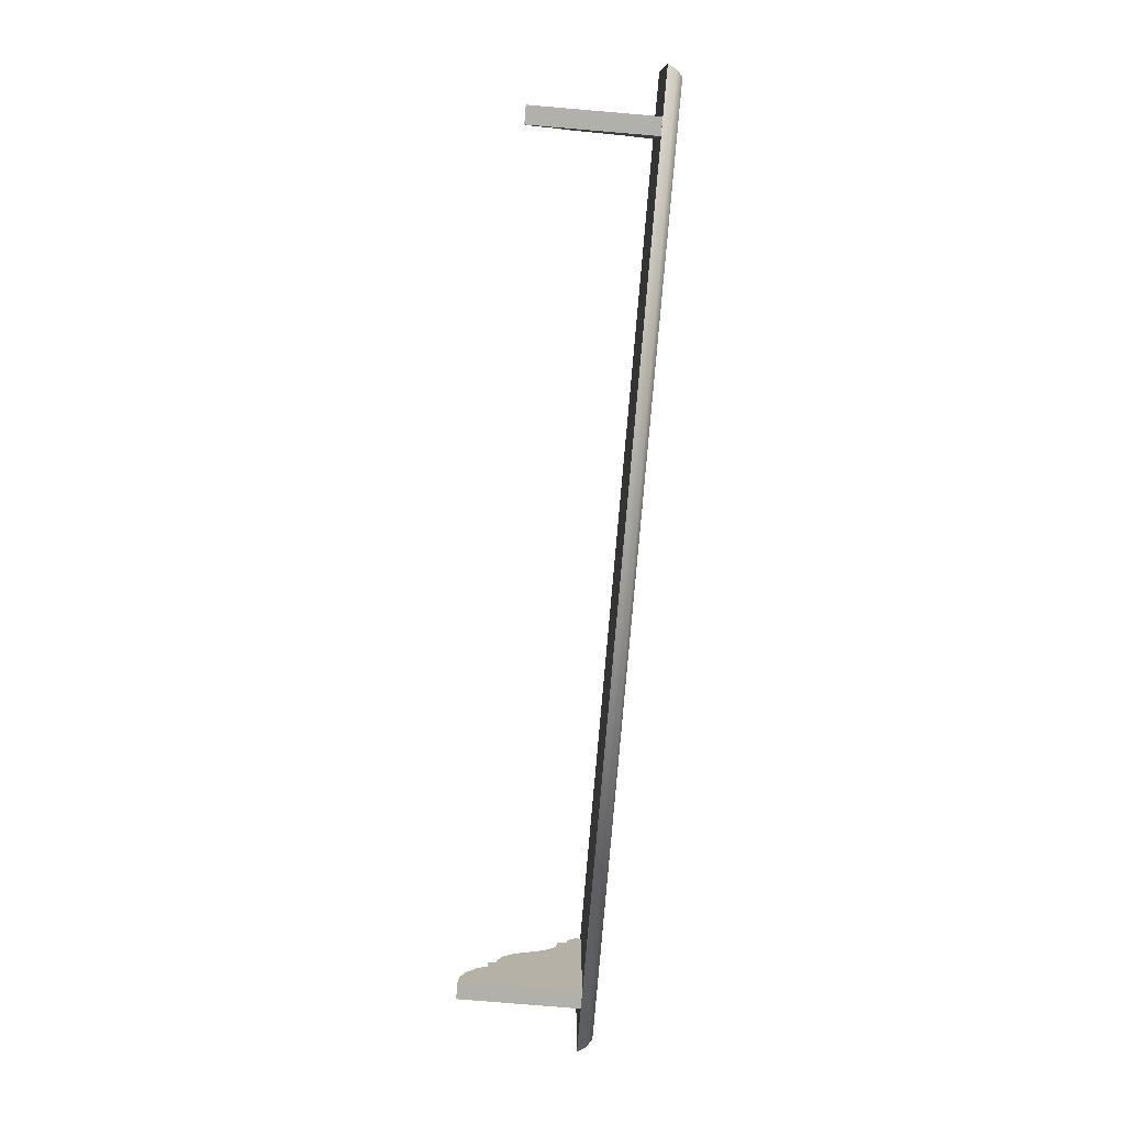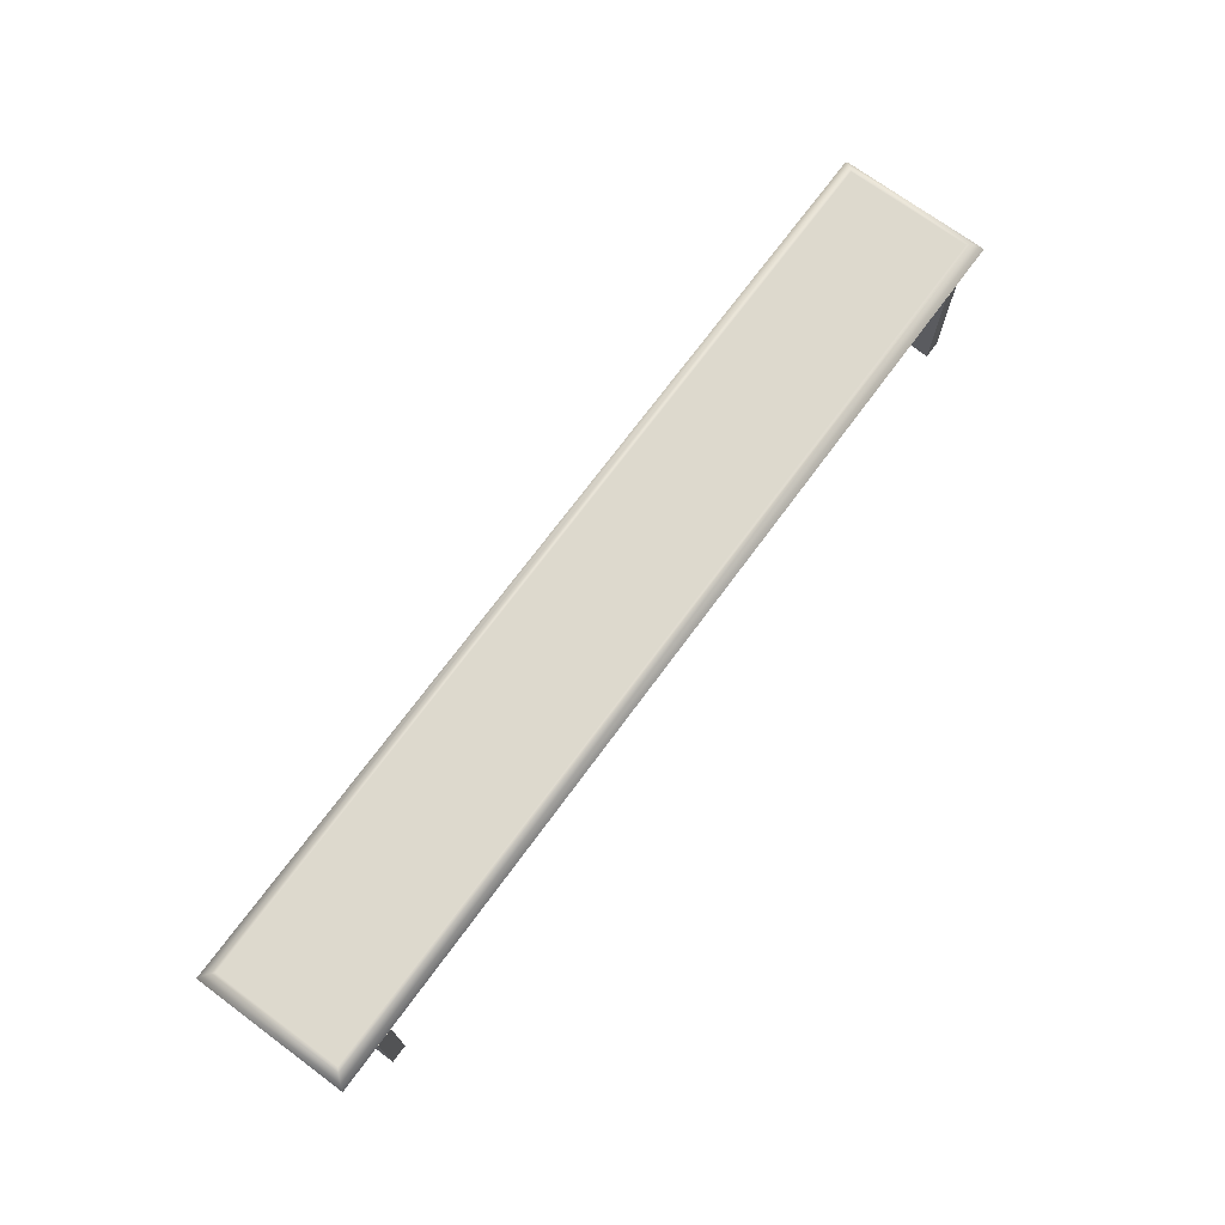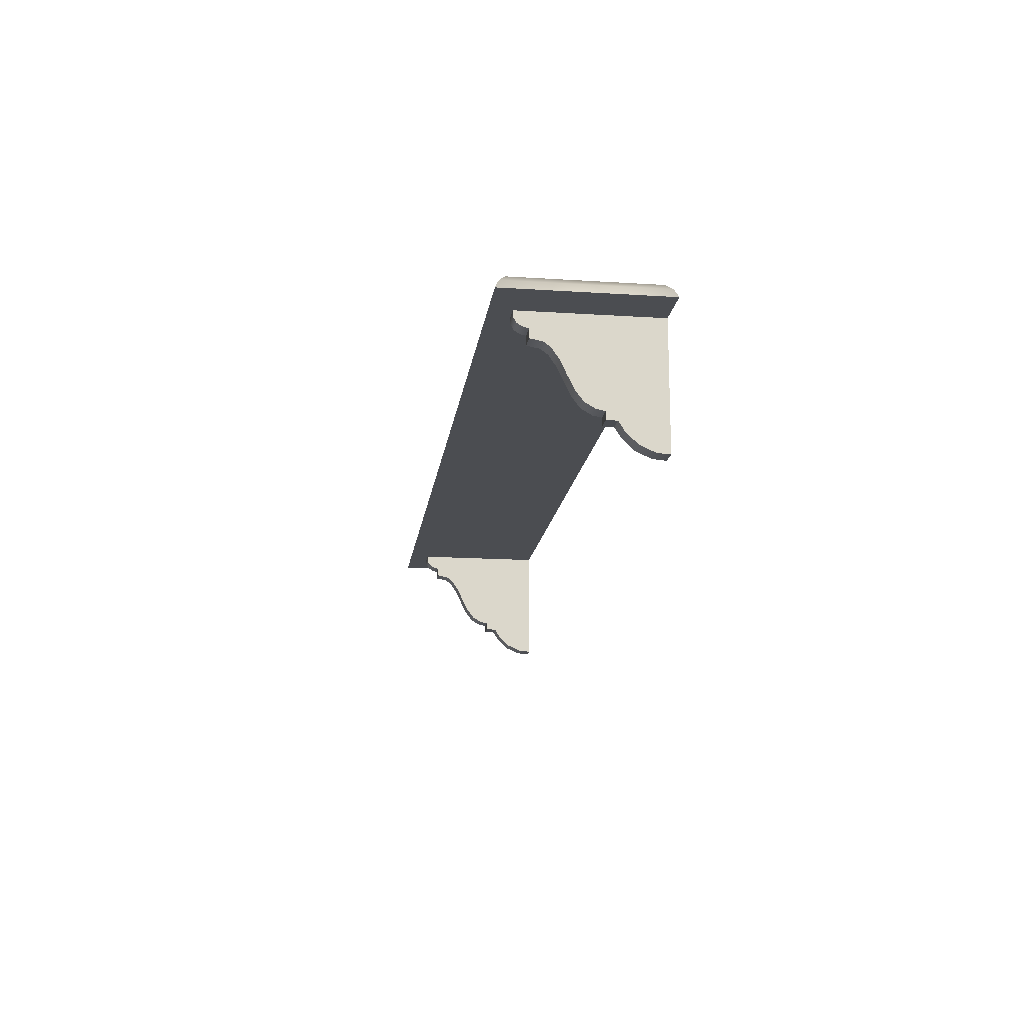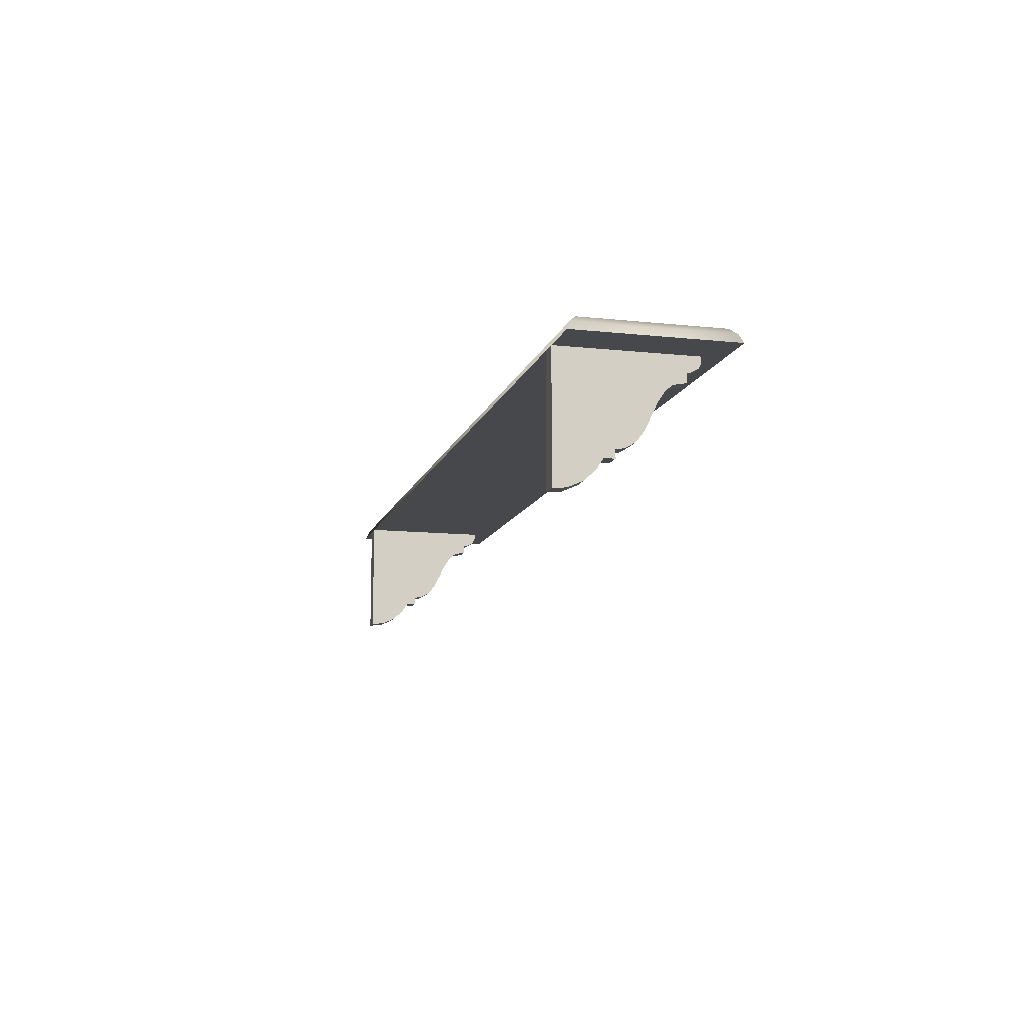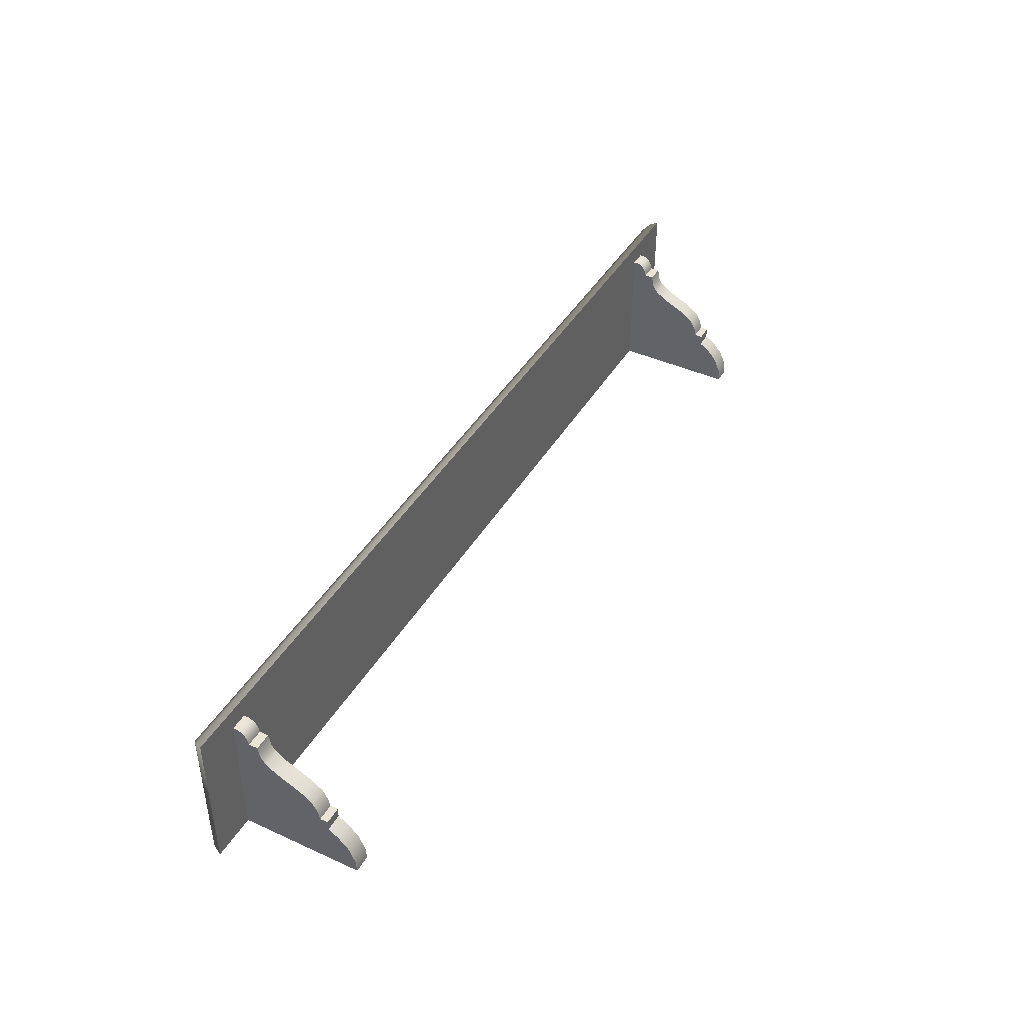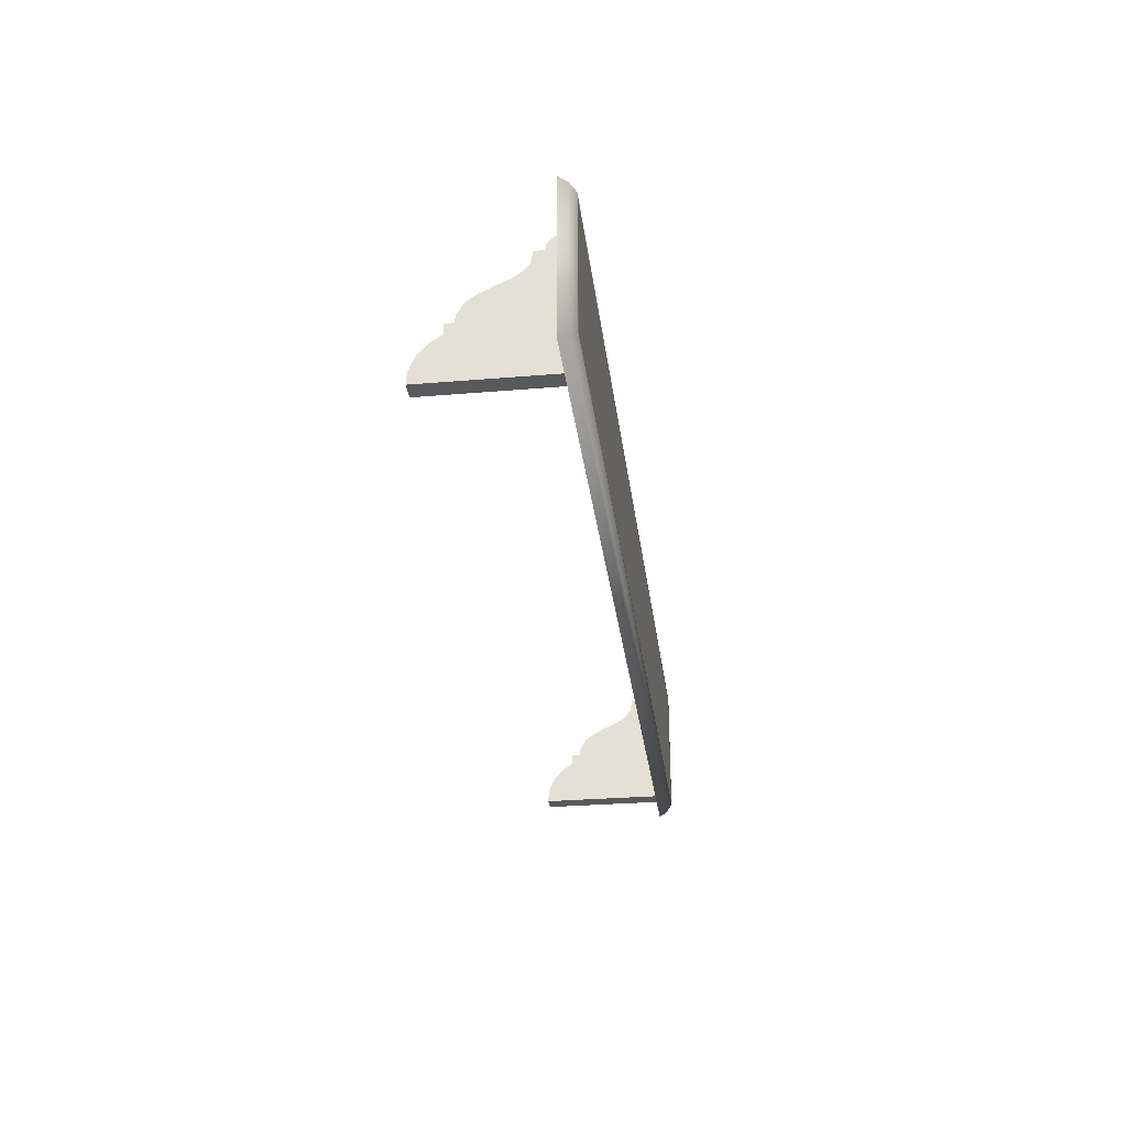
<metadata>
{"format":"obj","ext":"obj","renderer":"f3d","projection":"perspective","resolution":1024,"background":"white","views":[{"elev":-78.5,"azim":85.2,"up":"+Z"},{"elev":71.9,"azim":126.4,"up":"+Y"},{"elev":-16.0,"azim":82.4,"up":"+Y"},{"elev":-11.6,"azim":-104.6,"up":"+Y"},{"elev":42.5,"azim":-61.5,"up":"+Z"},{"elev":-29.4,"azim":97.1,"up":"+Z"}]}
</metadata>
<code>
g Hall_Shelf_Long_LOD0
v -0.4523 -0.02686 0.0754
v -0.4523 -0.002099 0.09055
v -0.4523 -0.01609 0.08362
v -0.4523 -0.03281 0.06502
v -0.4523 0.05698 0.1078
v -0.4523 0.01189 0.09705
v -0.4523 0.02294 0.1045
v -0.4523 0.02857 0.1118
v -0.4523 0.03102 0.1246
v -0.4523 0.04048 0.1246
v -0.4523 0.0414 0.1295
v -0.4523 0.05698 0.1392
v -0.4523 0.04516 0.1359
v -0.4523 0.05096 0.1392
v -0.4523 0.05698 -0.002144
v -0.4523 -0.03458 0.05631
v -0.4523 -0.043 0.04529
v -0.4523 -0.04301 0.0563
v -0.4523 -0.07147 0.01127
v -0.4523 -0.07259 -0.002144
v -0.4523 -0.0533 0.03876
v -0.4523 -0.06468 0.02674
v -0.434 0.01189 0.09705
v -0.434 -0.01609 0.08362
v -0.434 -0.002099 0.09055
v -0.434 -0.03458 0.05631
v -0.434 0.02294 0.1045
v -0.434 -0.03281 0.06502
v -0.434 -0.02686 0.0754
v -0.434 0.05698 -0.002144
v -0.434 -0.043 0.04529
v -0.434 -0.04301 0.0563
v -0.434 -0.0533 0.03876
v -0.434 -0.07259 -0.002144
v -0.434 -0.06468 0.02674
v -0.434 -0.07147 0.01127
v -0.434 0.05698 0.1078
v -0.434 0.02857 0.1118
v -0.434 0.03102 0.1246
v -0.434 0.04048 0.1246
v -0.434 0.0414 0.1295
v -0.434 0.05698 0.1392
v -0.434 0.04516 0.1359
v -0.434 0.05096 0.1392
v -0.434 0.02857 0.1118
v -0.4523 0.03102 0.1246
v -0.434 0.03102 0.1246
v -0.4523 0.02857 0.1118
v -0.434 0.02294 0.1045
v -0.4523 0.02294 0.1045
v -0.434 0.01189 0.09705
v -0.4523 0.01189 0.09705
v -0.434 -0.002099 0.09055
v -0.4523 -0.002099 0.09055
v -0.434 -0.01609 0.08362
v -0.4523 -0.01609 0.08362
v -0.434 -0.02686 0.0754
v -0.4523 -0.02686 0.0754
v -0.434 -0.03281 0.06502
v -0.4523 -0.03281 0.06502
v -0.434 -0.03458 0.05631
v -0.4523 -0.03458 0.05631
v -0.4523 0.04048 0.1246
v -0.434 0.03102 0.1246
v -0.4523 0.03102 0.1246
v -0.434 0.04048 0.1246
v -0.434 0.05096 0.1392
v -0.4523 0.05698 0.1392
v -0.434 0.05698 0.1392
v -0.4523 0.05096 0.1392
v -0.434 0.04516 0.1359
v -0.4523 0.04516 0.1359
v -0.434 0.0414 0.1295
v -0.4523 0.0414 0.1295
v -0.434 0.04048 0.1246
v -0.4523 0.04048 0.1246
v -0.4523 -0.07147 0.01127
v -0.434 -0.07259 -0.002144
v -0.4523 -0.07259 -0.002144
v -0.434 -0.07147 0.01127
v -0.4523 -0.06468 0.02674
v -0.434 -0.06468 0.02674
v -0.4523 -0.0533 0.03876
v -0.434 -0.0533 0.03876
v -0.4523 -0.043 0.04529
v -0.434 -0.043 0.04529
v -0.434 -0.043 0.04529
v -0.4523 -0.04301 0.0563
v -0.434 -0.04301 0.0563
v -0.4523 -0.043 0.04529
v -0.434 -0.04301 0.0563
v -0.4523 -0.03458 0.05631
v -0.434 -0.03458 0.05631
v -0.4523 -0.04301 0.0563
v -0.434 0.05698 0.1392
v -0.4523 0.05698 0.1078
v -0.434 0.05698 0.1078
v -0.4523 0.05698 0.1392
v -0.434 0.05698 0.1078
v -0.4523 0.05698 -0.002144
v -0.434 0.05698 -0.002144
v -0.4523 0.05698 0.1078
v -0.4523 -0.07259 -0.002144
v -0.434 0.05698 -0.002144
v -0.4523 0.05698 -0.002144
v -0.434 -0.07259 -0.002144
v -0.4968 0.06598 0.001963
v -0.5007 0.05707 0.1615
v -0.5007 0.05707 -0.001986
v -0.4968 0.06598 0.1575
v -0.4902 0.07259 0.1509
v -0.4902 0.07259 0.008527
v -0.4866 0.07259 0.01211
v -0.4866 0.07259 0.1474
v 0.5007 0.05707 -0.001986
v -0.5007 0.05707 0.1615
v 0.5007 0.05707 0.1615
v -0.5007 0.05707 -0.001986
v 0.5007 0.05707 -0.001986
v -0.4968 0.06598 0.001963
v -0.5007 0.05707 -0.001986
v 0.4968 0.06598 0.001963
v -0.4902 0.07259 0.008527
v 0.4902 0.07259 0.008527
v 0.4866 0.07259 0.01211
v -0.4902 0.07259 0.008527
v 0.4902 0.07259 0.008527
v -0.4866 0.07259 0.01211
v -0.4866 0.07259 0.1474
v 0.4866 0.07259 0.1474
v -0.4902 0.07259 0.1509
v 0.4902 0.07259 0.1509
v 0.4968 0.06598 0.1575
v -0.4968 0.06598 0.1575
v 0.5007 0.05707 0.1615
v -0.5007 0.05707 0.1615
v 0.5007 0.05707 0.1615
v 0.4968 0.06598 0.001963
v 0.5007 0.05707 -0.001986
v 0.4968 0.06598 0.1575
v 0.4902 0.07259 0.008527
v 0.4902 0.07259 0.1509
v 0.4866 0.07259 0.01211
v 0.4902 0.07259 0.1509
v 0.4866 0.07259 0.1474
v 0.4902 0.07259 0.008527
v 0.4339 -0.02686 0.0754
v 0.4339 -0.002099 0.09055
v 0.4339 -0.01609 0.08362
v 0.4339 -0.03281 0.06502
v 0.4339 0.05698 0.1078
v 0.4339 0.01189 0.09705
v 0.4339 0.02294 0.1045
v 0.4339 0.02857 0.1118
v 0.4339 0.03102 0.1246
v 0.4339 0.04048 0.1246
v 0.4339 0.0414 0.1295
v 0.4339 0.05698 0.1392
v 0.4339 0.04516 0.1359
v 0.4339 0.05096 0.1392
v 0.4339 0.05698 -0.002144
v 0.4339 -0.03458 0.05631
v 0.4339 -0.043 0.04529
v 0.4339 -0.04301 0.0563
v 0.4339 -0.07147 0.01127
v 0.4339 -0.07259 -0.002144
v 0.4339 -0.0533 0.03876
v 0.4339 -0.06468 0.02674
v 0.4522 0.01189 0.09705
v 0.4522 -0.01609 0.08362
v 0.4522 -0.002099 0.09055
v 0.4522 -0.03458 0.05631
v 0.4522 0.02294 0.1045
v 0.4522 -0.03281 0.06502
v 0.4522 -0.02686 0.0754
v 0.4522 0.05698 -0.002144
v 0.4522 -0.043 0.04529
v 0.4522 -0.04301 0.0563
v 0.4522 -0.0533 0.03876
v 0.4522 -0.07259 -0.002144
v 0.4522 -0.06468 0.02674
v 0.4522 -0.07147 0.01127
v 0.4522 0.05698 0.1078
v 0.4522 0.02857 0.1118
v 0.4522 0.03102 0.1246
v 0.4522 0.04048 0.1246
v 0.4522 0.0414 0.1295
v 0.4522 0.05698 0.1392
v 0.4522 0.04516 0.1359
v 0.4522 0.05096 0.1392
v 0.4522 0.02857 0.1118
v 0.4339 0.03102 0.1246
v 0.4522 0.03102 0.1246
v 0.4339 0.02857 0.1118
v 0.4522 0.02294 0.1045
v 0.4339 0.02294 0.1045
v 0.4522 0.01189 0.09705
v 0.4339 0.01189 0.09705
v 0.4522 -0.002099 0.09055
v 0.4339 -0.002099 0.09055
v 0.4522 -0.01609 0.08362
v 0.4339 -0.01609 0.08362
v 0.4522 -0.02686 0.0754
v 0.4339 -0.02686 0.0754
v 0.4522 -0.03281 0.06502
v 0.4339 -0.03281 0.06502
v 0.4522 -0.03458 0.05631
v 0.4339 -0.03458 0.05631
v 0.4339 0.04048 0.1246
v 0.4522 0.03102 0.1246
v 0.4339 0.03102 0.1246
v 0.4522 0.04048 0.1246
v 0.4522 0.05096 0.1392
v 0.4339 0.05698 0.1392
v 0.4522 0.05698 0.1392
v 0.4339 0.05096 0.1392
v 0.4522 0.04516 0.1359
v 0.4339 0.04516 0.1359
v 0.4522 0.0414 0.1295
v 0.4339 0.0414 0.1295
v 0.4522 0.04048 0.1246
v 0.4339 0.04048 0.1246
v 0.4339 -0.07147 0.01127
v 0.4522 -0.07259 -0.002144
v 0.4339 -0.07259 -0.002144
v 0.4522 -0.07147 0.01127
v 0.4339 -0.06468 0.02674
v 0.4522 -0.06468 0.02674
v 0.4339 -0.0533 0.03876
v 0.4522 -0.0533 0.03876
v 0.4339 -0.043 0.04529
v 0.4522 -0.043 0.04529
v 0.4522 -0.043 0.04529
v 0.4339 -0.04301 0.0563
v 0.4522 -0.04301 0.0563
v 0.4339 -0.043 0.04529
v 0.4522 -0.04301 0.0563
v 0.4339 -0.03458 0.05631
v 0.4522 -0.03458 0.05631
v 0.4339 -0.04301 0.0563
v 0.4522 0.05698 0.1392
v 0.4339 0.05698 0.1078
v 0.4522 0.05698 0.1078
v 0.4339 0.05698 0.1392
v 0.4522 0.05698 0.1078
v 0.4339 0.05698 -0.002144
v 0.4522 0.05698 -0.002144
v 0.4339 0.05698 0.1078
v 0.4339 -0.07259 -0.002144
v 0.4522 0.05698 -0.002144
v 0.4339 0.05698 -0.002144
v 0.4522 -0.07259 -0.002144
g Hall_Shelf_Long_LOD0_0
f 3 2 1
f 1 2 4
f 2 5 4
f 6 5 2
f 7 5 6
f 8 5 7
f 5 8 9
f 5 9 10
f 5 10 11
f 5 11 12
f 11 13 12
f 12 13 14
f 4 5 15
f 16 4 15
f 16 15 17
f 18 16 17
f 17 15 19
f 19 15 20
f 21 17 19
f 22 21 19
f 25 24 23
f 24 26 23
f 26 27 23
f 28 26 24
f 29 28 24
f 30 27 26
f 26 31 30
f 32 31 26
f 31 33 30
f 30 33 34
f 33 35 34
f 34 35 36
f 37 27 30
f 38 27 37
f 38 37 39
f 39 37 40
f 41 40 37
f 41 37 42
f 43 41 42
f 44 43 42
f 47 46 45
f 48 45 46
f 45 48 49
f 50 49 48
f 49 50 51
f 52 51 50
f 51 52 53
f 54 53 52
f 53 54 55
f 56 55 54
f 55 56 57
f 58 57 56
f 57 58 59
f 60 59 58
f 59 60 61
f 62 61 60
f 65 64 63
f 66 63 64
f 69 68 67
f 70 67 68
f 67 70 71
f 72 71 70
f 71 72 73
f 74 73 72
f 73 74 75
f 76 75 74
f 79 78 77
f 80 77 78
f 77 80 81
f 82 81 80
f 81 82 83
f 84 83 82
f 83 84 85
f 86 85 84
f 89 88 87
f 90 87 88
f 93 92 91
f 94 91 92
f 97 96 95
f 98 95 96
f 101 100 99
f 102 99 100
f 105 104 103
f 106 103 104
f 109 108 107
f 110 107 108
f 110 111 107
f 112 107 111
f 112 111 113
f 114 113 111
f 117 116 115
f 118 115 116
f 121 120 119
f 122 119 120
f 120 123 122
f 124 122 123
f 127 126 125
f 128 125 126
f 128 129 125
f 130 125 129
f 129 131 130
f 132 130 131
f 132 131 133
f 134 133 131
f 133 134 135
f 136 135 134
f 139 138 137
f 140 137 138
f 138 141 140
f 142 140 141
f 145 144 143
f 146 143 144
f 149 148 147
f 147 148 150
f 148 151 150
f 152 151 148
f 153 151 152
f 154 151 153
f 151 154 155
f 151 155 156
f 151 156 157
f 151 157 158
f 157 159 158
f 158 159 160
f 150 151 161
f 162 150 161
f 162 161 163
f 164 162 163
f 163 161 165
f 165 161 166
f 167 163 165
f 168 167 165
f 171 170 169
f 170 172 169
f 172 173 169
f 174 172 170
f 175 174 170
f 176 173 172
f 172 177 176
f 178 177 172
f 177 179 176
f 176 179 180
f 179 181 180
f 180 181 182
f 183 173 176
f 184 173 183
f 184 183 185
f 185 183 186
f 187 186 183
f 187 183 188
f 189 187 188
f 190 189 188
f 193 192 191
f 194 191 192
f 191 194 195
f 196 195 194
f 195 196 197
f 198 197 196
f 197 198 199
f 200 199 198
f 199 200 201
f 202 201 200
f 201 202 203
f 204 203 202
f 203 204 205
f 206 205 204
f 205 206 207
f 208 207 206
f 211 210 209
f 212 209 210
f 215 214 213
f 216 213 214
f 213 216 217
f 218 217 216
f 217 218 219
f 220 219 218
f 219 220 221
f 222 221 220
f 225 224 223
f 226 223 224
f 223 226 227
f 228 227 226
f 227 228 229
f 230 229 228
f 229 230 231
f 232 231 230
f 235 234 233
f 236 233 234
f 239 238 237
f 240 237 238
f 243 242 241
f 244 241 242
f 247 246 245
f 248 245 246
f 251 250 249
f 252 249 250

</code>
